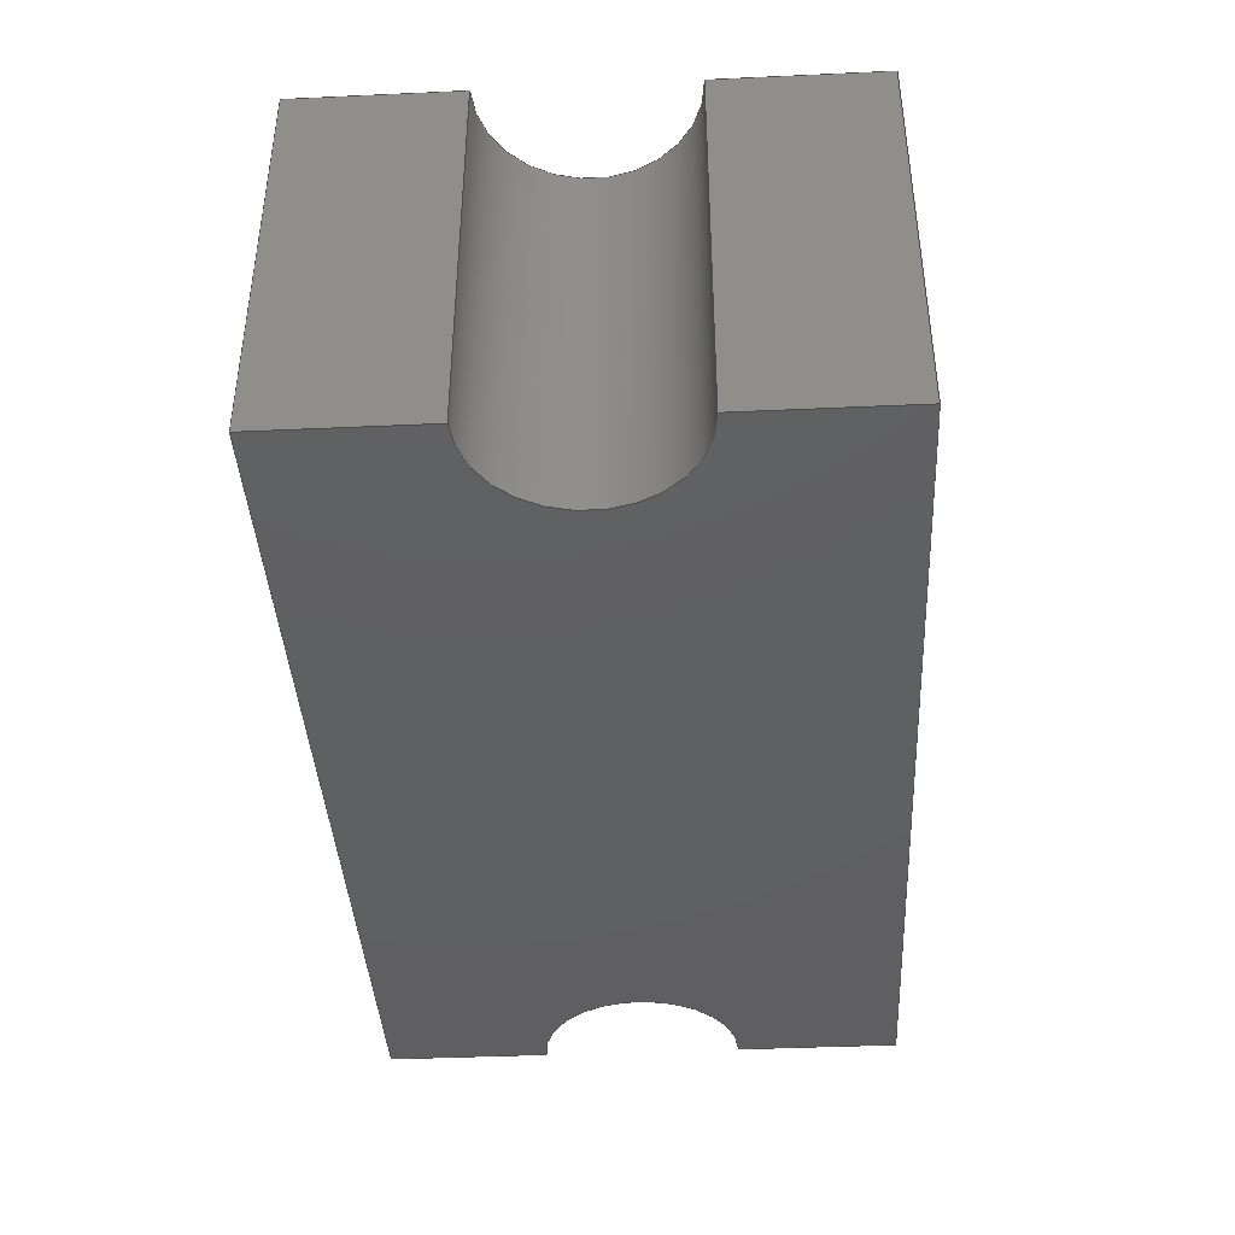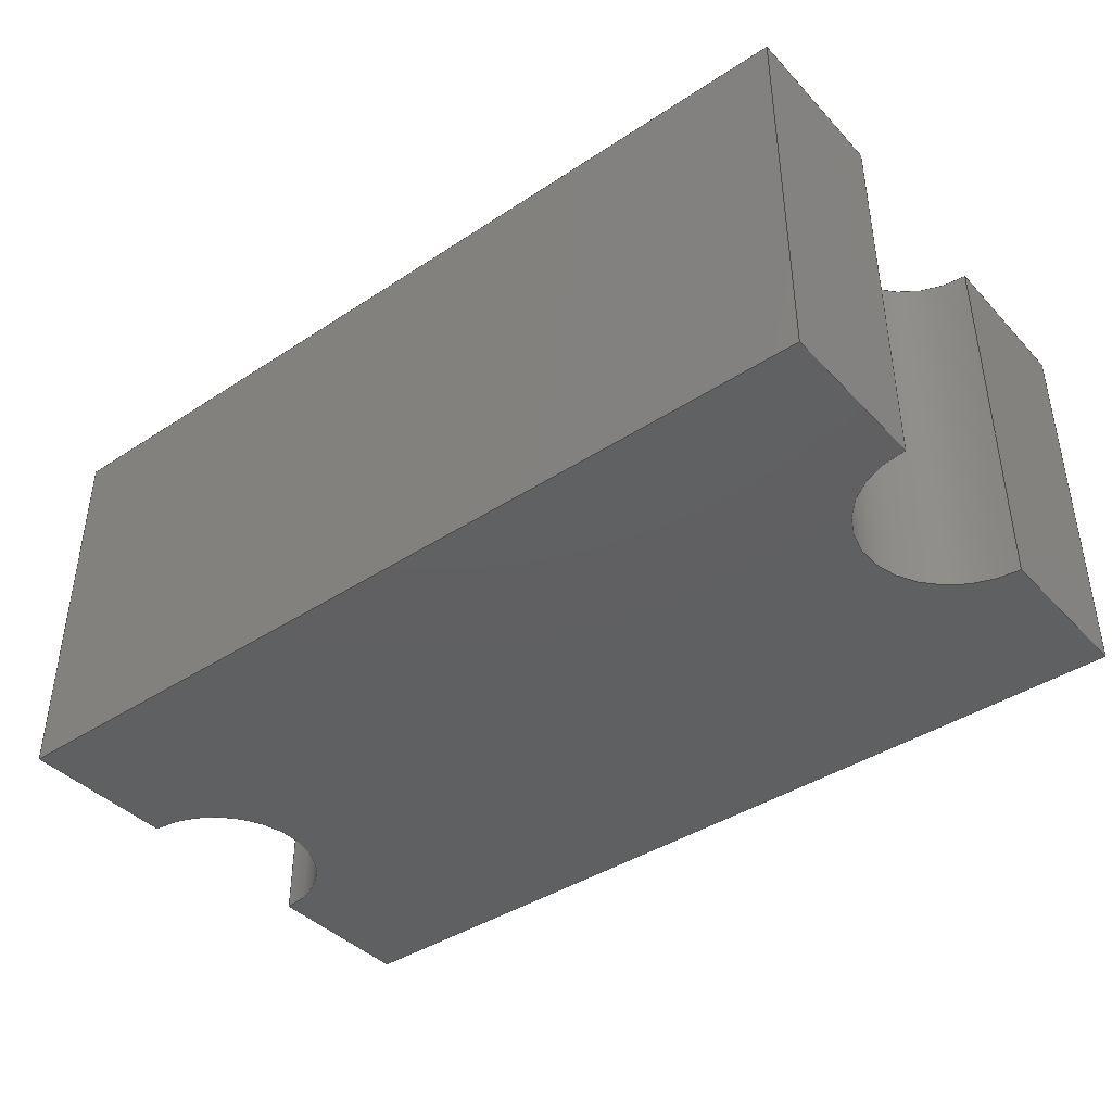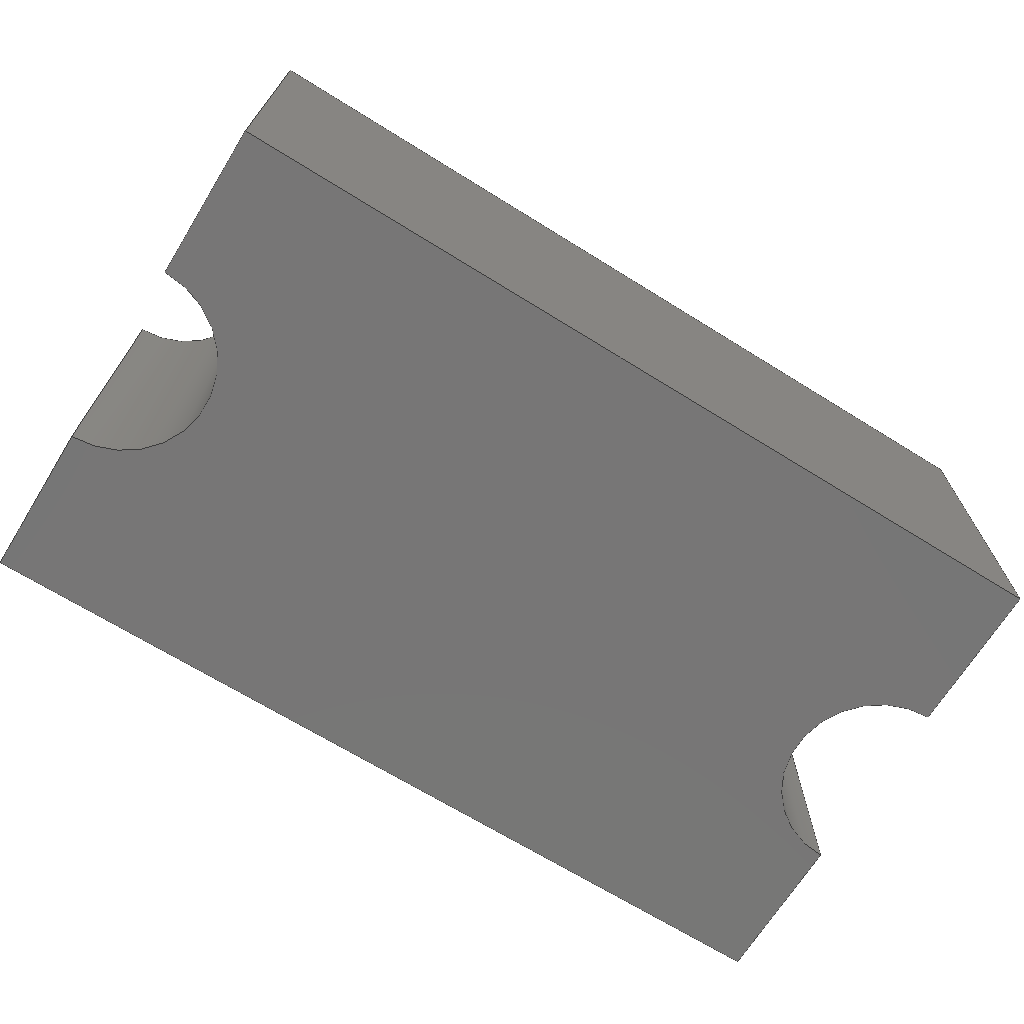
<metadata>
{"format":"step","ext":"stp","renderer":"f3d","projection":"perspective","resolution":1024,"background":"white","views":[{"elev":-40.4,"azim":93.2,"up":"+Z"},{"elev":-41.0,"azim":-141.3,"up":"+Z"},{"elev":-69.0,"azim":-31.8,"up":"+Z"}]}
</metadata>
<code>
ISO-10303-21;
DATA;
#1=MECHANICAL_CONTEXT('detailed design',#9,'mechanical');
#2=PRODUCT_RELATED_PRODUCT_CATEGORY('detail','',(#89));
#3=CC_DESIGN_SECURITY_CLASSIFICATION(#5,(#88));
#4=SECURITY_CLASSIFICATION_LEVEL('unclassified');
#5=SECURITY_CLASSIFICATION('name','Security for version',#4);
#6=SHAPE_DEFINITION_REPRESENTATION(#7,#349);
#7=PRODUCT_DEFINITION_SHAPE('','DefinitionDesc',#87);
#8=APPLICATION_PROTOCOL_DEFINITION('AP definition status',
'config_control_design',1994,#9);
#9=APPLICATION_CONTEXT(
'control the configuration of three dimensional design');
#10=DESIGN_CONTEXT('detailed design',#9,'design');
#11=PERSON_AND_ORGANIZATION_ROLE('creator');
#12=PERSON_AND_ORGANIZATION_ROLE('classification_officer');
#13=PERSON_AND_ORGANIZATION_ROLE('creator');
#14=PERSON_AND_ORGANIZATION_ROLE('design_supplier');
#15=PERSON_AND_ORGANIZATION_ROLE('design_owner');
#16=CC_DESIGN_PERSON_AND_ORGANIZATION_ASSIGNMENT(#48,#11,(#87));
#17=CC_DESIGN_PERSON_AND_ORGANIZATION_ASSIGNMENT(#51,#12,(#5));
#18=CC_DESIGN_PERSON_AND_ORGANIZATION_ASSIGNMENT(#52,#13,(#88));
#19=CC_DESIGN_PERSON_AND_ORGANIZATION_ASSIGNMENT(#53,#14,(#88));
#20=CC_DESIGN_PERSON_AND_ORGANIZATION_ASSIGNMENT(#54,#15,(#89));
#21=DATE_TIME_ROLE('creation_date');
#22=DATE_TIME_ROLE('classification_date');
#23=CC_DESIGN_DATE_AND_TIME_ASSIGNMENT(#77,#21,(#87));
#24=CC_DESIGN_DATE_AND_TIME_ASSIGNMENT(#80,#22,(#5));
#25=CC_DESIGN_APPROVAL(#84,(#87));
#26=CC_DESIGN_APPROVAL(#85,(#88));
#27=CC_DESIGN_APPROVAL(#86,(#5));
#28=APPROVAL_PERSON_ORGANIZATION(#47,#84,#55);
#29=APPROVAL_PERSON_ORGANIZATION(#49,#85,#56);
#30=APPROVAL_PERSON_ORGANIZATION(#50,#86,#57);
#31=ORGANIZATION('DEFINITION_APPROVEDBY_ORG_ID',
'DEFINITION_APPROVEDBY_ORG_NAME','DEFINITION_APPROVEDBY_ORG_DESCR');
#32=ORGANIZATION('DEF_CREATOR_ORG_ID','DEF_CREATOR_ORG_NAME',
'DEF_CREATOR_ORG_DESCR');
#33=ORGANIZATION('APPROVEDBY_ORG_ID','APPROVEDBY_ORG_NAME',
'APPROVEDBY_ORG_DESCR');
#34=ORGANIZATION('SECURITY_APPROVEDBY_ORG_ID',
'SECURITY_APPROVEDBY_ORG_NAME','SECURITY_APPROVEDBY_ORG_DESCR');
#35=ORGANIZATION('CLASSOFFICER_ORG_ID','CLASSOFFICER_ORG_NAME',
'CLASSOFFICER_ORG_DESCR');
#36=ORGANIZATION('CREATOR_ORG_ID','CREATOR_ORG_NAME',
'CREATOR_ORG_DESCR');
#37=ORGANIZATION('SUPPLIER_ORG_ID','SUPPLIER_ORG_NAME',
'SUPPLIER_ORG_DESCR');
#38=ORGANIZATION('OWNER_ORG_ID','OWNER_ORG_NAME','OWNER_ORG_DESCR');
#39=PERSON('DEFINITION_approverID','DEFINITION_APPROVEDBY_LASTNAME',
'DEFINITION_APPROVEDBY_FIRSTNAME',$,$,$);
#40=PERSON('DEF_createrID','DEF_CREATOR_LASTNAME',
'DEF_CREATOR_FIRSTNAME',$,$,$);
#41=PERSON('approverID','APPROVEDBY_LASTNAME','APPROVEDBY_FIRSTNAME',$,
$,$);
#42=PERSON('SECURITY_approverID','SECURITY_LASTNAME',
'SECURITY_APPROVEDBY_FIRSTNAME',$,$,$);
#43=PERSON('classifierID','CLASSOFFICER_LASTNAME',
'CLASSOFFICER_FIRSTNAME',$,$,$);
#44=PERSON('createrID','CREATOR_LASTNAME','CREATOR_FIRSTNAME',$,$,$);
#45=PERSON('supplierID','SUPPLIER_LASTNAME','SUPPLIER_FIRSTNAME',$,$,$);
#46=PERSON('ownerID','OWNER_LASTNAME','OWNER_FIRSTNAME',$,$,$);
#47=PERSON_AND_ORGANIZATION(#39,#31);
#48=PERSON_AND_ORGANIZATION(#40,#32);
#49=PERSON_AND_ORGANIZATION(#41,#33);
#50=PERSON_AND_ORGANIZATION(#42,#34);
#51=PERSON_AND_ORGANIZATION(#43,#35);
#52=PERSON_AND_ORGANIZATION(#44,#36);
#53=PERSON_AND_ORGANIZATION(#45,#37);
#54=PERSON_AND_ORGANIZATION(#46,#38);
#55=APPROVAL_ROLE('definition_approval');
#56=APPROVAL_ROLE('version_approval');
#57=APPROVAL_ROLE('security_approval');
#58=APPROVAL_DATE_TIME(#76,#84);
#59=APPROVAL_DATE_TIME(#78,#85);
#60=APPROVAL_DATE_TIME(#79,#86);
#61=COORDINATED_UNIVERSAL_TIME_OFFSET(5,0,.BEHIND.);
#62=COORDINATED_UNIVERSAL_TIME_OFFSET(5,0,.BEHIND.);
#63=COORDINATED_UNIVERSAL_TIME_OFFSET(5,0,.BEHIND.);
#64=COORDINATED_UNIVERSAL_TIME_OFFSET(5,0,.BEHIND.);
#65=COORDINATED_UNIVERSAL_TIME_OFFSET(5,0,.BEHIND.);
#66=LOCAL_TIME(14,45,15,#61);
#67=LOCAL_TIME(14,45,15,#62);
#68=LOCAL_TIME(14,45,15,#63);
#69=LOCAL_TIME(14,45,15,#64);
#70=LOCAL_TIME(14,45,15,#65);
#71=CALENDAR_DATE(2019,17,8);
#72=CALENDAR_DATE(2019,17,8);
#73=CALENDAR_DATE(2019,17,8);
#74=CALENDAR_DATE(2019,17,8);
#75=CALENDAR_DATE(2019,17,8);
#76=DATE_AND_TIME(#71,#66);
#77=DATE_AND_TIME(#72,#67);
#78=DATE_AND_TIME(#73,#68);
#79=DATE_AND_TIME(#74,#69);
#80=DATE_AND_TIME(#75,#70);
#81=APPROVAL_STATUS('not_yet_approved');
#82=APPROVAL_STATUS('not_yet_approved');
#83=APPROVAL_STATUS('not_yet_approved');
#84=APPROVAL(#81,'defintion approval');
#85=APPROVAL(#82,'version approval');
#86=APPROVAL(#83,'security approval');
#87=PRODUCT_DEFINITION('DefinitionID','DefinitionDesc',#88,#10);
#88=PRODUCT_DEFINITION_FORMATION_WITH_SPECIFIED_SOURCE(
'PRODUCT_VERSION_ID','PRODUCT_VERSION_DESCR',#89,.NOT_KNOWN.);
#89=PRODUCT('ID_1','New Part (2)','',(#1));
#90=(
LENGTH_UNIT()
NAMED_UNIT(*)
SI_UNIT(.CENTI.,.METRE.)
);
#91=(
NAMED_UNIT(*)
PLANE_ANGLE_UNIT()
SI_UNIT($,.RADIAN.)
);
#92=(
NAMED_UNIT(*)
SI_UNIT($,.STERADIAN.)
SOLID_ANGLE_UNIT()
);
#93=UNCERTAINTY_MEASURE_WITH_UNIT(LENGTH_MEASURE(1e-06),#90,
'DISTANCE_ACCURACY_VALUE',
'Maximum model space distance between geometric entities at asserted c
onnectivities');
#94=(
GEOMETRIC_REPRESENTATION_CONTEXT(3)
GLOBAL_UNCERTAINTY_ASSIGNED_CONTEXT((#93))
GLOBAL_UNIT_ASSIGNED_CONTEXT((#92,#91,#90))
REPRESENTATION_CONTEXT('ID1','3D')
);
#95=PLANE('',#261);
#96=PLANE('',#262);
#97=PLANE('',#263);
#98=PLANE('',#264);
#99=PLANE('',#265);
#100=PLANE('',#266);
#101=CIRCLE('',#256,0.02);
#102=CIRCLE('',#257,0.02);
#103=CIRCLE('',#259,0.02);
#104=CIRCLE('',#260,0.02);
#105=VERTEX_POINT('',#303);
#106=VERTEX_POINT('',#304);
#107=VERTEX_POINT('',#306);
#108=VERTEX_POINT('',#308);
#109=VERTEX_POINT('',#312);
#110=VERTEX_POINT('',#313);
#111=VERTEX_POINT('',#315);
#112=VERTEX_POINT('',#317);
#113=VERTEX_POINT('',#321);
#114=VERTEX_POINT('',#323);
#115=VERTEX_POINT('',#325);
#116=VERTEX_POINT('',#327);
#117=VERTEX_POINT('',#330);
#118=VERTEX_POINT('',#332);
#119=VERTEX_POINT('',#336);
#120=VERTEX_POINT('',#338);
#121=VECTOR('',#269,1);
#122=VECTOR('',#272,1);
#123=VECTOR('',#277,1);
#124=VECTOR('',#280,1);
#125=VECTOR('',#284,1);
#126=VECTOR('',#285,1);
#127=VECTOR('',#286,1);
#128=VECTOR('',#287,1);
#129=VECTOR('',#289,1);
#130=VECTOR('',#290,1);
#131=VECTOR('',#291,1);
#132=VECTOR('',#293,1);
#133=VECTOR('',#294,1);
#134=VECTOR('',#295,1);
#135=VECTOR('',#297,1);
#136=VECTOR('',#299,1);
#137=LINE('',#302,#121);
#138=LINE('',#307,#122);
#139=LINE('',#311,#123);
#140=LINE('',#316,#124);
#141=LINE('',#320,#125);
#142=LINE('',#322,#126);
#143=LINE('',#324,#127);
#144=LINE('',#326,#128);
#145=LINE('',#329,#129);
#146=LINE('',#331,#130);
#147=LINE('',#333,#131);
#148=LINE('',#335,#132);
#149=LINE('',#337,#133);
#150=LINE('',#339,#134);
#151=LINE('',#341,#135);
#152=LINE('',#343,#136);
#153=EDGE_CURVE('',#105,#106,#137,.T.);
#154=EDGE_CURVE('',#107,#105,#101,.T.);
#155=EDGE_CURVE('',#108,#107,#138,.T.);
#156=EDGE_CURVE('',#106,#108,#102,.T.);
#157=EDGE_CURVE('',#109,#110,#139,.T.);
#158=EDGE_CURVE('',#111,#109,#103,.T.);
#159=EDGE_CURVE('',#112,#111,#140,.T.);
#160=EDGE_CURVE('',#110,#112,#104,.T.);
#161=EDGE_CURVE('',#106,#113,#141,.T.);
#162=EDGE_CURVE('',#114,#113,#142,.T.);
#163=EDGE_CURVE('',#105,#114,#143,.T.);
#164=EDGE_CURVE('',#115,#107,#143,.T.);
#165=EDGE_CURVE('',#115,#116,#144,.T.);
#166=EDGE_CURVE('',#116,#108,#141,.T.);
#167=EDGE_CURVE('',#114,#117,#145,.T.);
#168=EDGE_CURVE('',#117,#110,#146,.T.);
#169=EDGE_CURVE('',#112,#118,#146,.T.);
#170=EDGE_CURVE('',#118,#115,#147,.T.);
#171=EDGE_CURVE('',#117,#119,#148,.T.);
#172=EDGE_CURVE('',#119,#109,#149,.T.);
#173=EDGE_CURVE('',#111,#120,#149,.T.);
#174=EDGE_CURVE('',#118,#120,#150,.T.);
#175=EDGE_CURVE('',#120,#116,#151,.T.);
#176=EDGE_CURVE('',#113,#119,#152,.T.);
#177=ORIENTED_EDGE('',*,*,#153,.F.);
#178=ORIENTED_EDGE('',*,*,#154,.F.);
#179=ORIENTED_EDGE('',*,*,#155,.F.);
#180=ORIENTED_EDGE('',*,*,#156,.F.);
#181=ORIENTED_EDGE('',*,*,#157,.F.);
#182=ORIENTED_EDGE('',*,*,#158,.F.);
#183=ORIENTED_EDGE('',*,*,#159,.F.);
#184=ORIENTED_EDGE('',*,*,#160,.F.);
#185=ORIENTED_EDGE('',*,*,#153,.T.);
#186=ORIENTED_EDGE('',*,*,#161,.T.);
#187=ORIENTED_EDGE('',*,*,#162,.F.);
#188=ORIENTED_EDGE('',*,*,#163,.F.);
#189=ORIENTED_EDGE('',*,*,#155,.T.);
#190=ORIENTED_EDGE('',*,*,#164,.F.);
#191=ORIENTED_EDGE('',*,*,#165,.T.);
#192=ORIENTED_EDGE('',*,*,#166,.T.);
#193=ORIENTED_EDGE('',*,*,#154,.T.);
#194=ORIENTED_EDGE('',*,*,#163,.T.);
#195=ORIENTED_EDGE('',*,*,#167,.T.);
#196=ORIENTED_EDGE('',*,*,#168,.T.);
#197=ORIENTED_EDGE('',*,*,#160,.T.);
#198=ORIENTED_EDGE('',*,*,#169,.T.);
#199=ORIENTED_EDGE('',*,*,#170,.T.);
#200=ORIENTED_EDGE('',*,*,#164,.T.);
#201=ORIENTED_EDGE('',*,*,#157,.T.);
#202=ORIENTED_EDGE('',*,*,#168,.F.);
#203=ORIENTED_EDGE('',*,*,#171,.T.);
#204=ORIENTED_EDGE('',*,*,#172,.T.);
#205=ORIENTED_EDGE('',*,*,#159,.T.);
#206=ORIENTED_EDGE('',*,*,#173,.T.);
#207=ORIENTED_EDGE('',*,*,#174,.F.);
#208=ORIENTED_EDGE('',*,*,#169,.F.);
#209=ORIENTED_EDGE('',*,*,#175,.T.);
#210=ORIENTED_EDGE('',*,*,#165,.F.);
#211=ORIENTED_EDGE('',*,*,#170,.F.);
#212=ORIENTED_EDGE('',*,*,#174,.T.);
#213=ORIENTED_EDGE('',*,*,#176,.T.);
#214=ORIENTED_EDGE('',*,*,#171,.F.);
#215=ORIENTED_EDGE('',*,*,#167,.F.);
#216=ORIENTED_EDGE('',*,*,#162,.T.);
#217=ORIENTED_EDGE('',*,*,#156,.T.);
#218=ORIENTED_EDGE('',*,*,#166,.F.);
#219=ORIENTED_EDGE('',*,*,#175,.F.);
#220=ORIENTED_EDGE('',*,*,#173,.F.);
#221=ORIENTED_EDGE('',*,*,#158,.T.);
#222=ORIENTED_EDGE('',*,*,#172,.F.);
#223=ORIENTED_EDGE('',*,*,#176,.F.);
#224=ORIENTED_EDGE('',*,*,#161,.F.);
#225=EDGE_LOOP('',(#177,#178,#179,#180));
#226=EDGE_LOOP('',(#181,#182,#183,#184));
#227=EDGE_LOOP('',(#185,#186,#187,#188));
#228=EDGE_LOOP('',(#189,#190,#191,#192));
#229=EDGE_LOOP('',(#193,#194,#195,#196,#197,#198,#199,#200));
#230=EDGE_LOOP('',(#201,#202,#203,#204));
#231=EDGE_LOOP('',(#205,#206,#207,#208));
#232=EDGE_LOOP('',(#209,#210,#211,#212));
#233=EDGE_LOOP('',(#213,#214,#215,#216));
#234=EDGE_LOOP('',(#217,#218,#219,#220,#221,#222,#223,#224));
#235=FACE_BOUND('',#225,.T.);
#236=FACE_BOUND('',#226,.T.);
#237=FACE_BOUND('',#227,.T.);
#238=FACE_BOUND('',#228,.T.);
#239=FACE_BOUND('',#229,.T.);
#240=FACE_BOUND('',#230,.T.);
#241=FACE_BOUND('',#231,.T.);
#242=FACE_BOUND('',#232,.T.);
#243=FACE_BOUND('',#233,.T.);
#244=FACE_BOUND('',#234,.T.);
#245=ADVANCED_FACE('',(#235),#345,.F.);
#246=ADVANCED_FACE('',(#236),#346,.F.);
#247=ADVANCED_FACE('',(#237),#95,.T.);
#248=ADVANCED_FACE('',(#238),#95,.T.);
#249=ADVANCED_FACE('',(#239),#96,.F.);
#250=ADVANCED_FACE('',(#240),#97,.T.);
#251=ADVANCED_FACE('',(#241),#97,.T.);
#252=ADVANCED_FACE('',(#242),#98,.T.);
#253=ADVANCED_FACE('',(#243),#99,.T.);
#254=ADVANCED_FACE('',(#244),#100,.T.);
#255=AXIS2_PLACEMENT_3D('',#301,#267,#268);
#256=AXIS2_PLACEMENT_3D('',#305,#270,#271);
#257=AXIS2_PLACEMENT_3D('',#309,#273,#274);
#258=AXIS2_PLACEMENT_3D('',#310,#275,#276);
#259=AXIS2_PLACEMENT_3D('',#314,#278,#279);
#260=AXIS2_PLACEMENT_3D('',#318,#281,#282);
#261=AXIS2_PLACEMENT_3D('',#319,#283,$);
#262=AXIS2_PLACEMENT_3D('',#328,#288,$);
#263=AXIS2_PLACEMENT_3D('',#334,#292,$);
#264=AXIS2_PLACEMENT_3D('',#340,#296,$);
#265=AXIS2_PLACEMENT_3D('',#342,#298,$);
#266=AXIS2_PLACEMENT_3D('',#344,#300,$);
#267=DIRECTION('',(0,0,1));
#268=DIRECTION('',(0.02,0,0));
#269=DIRECTION('',(0,0,1));
#270=DIRECTION('',(0,0,1));
#271=DIRECTION('',(0.02,0,0));
#272=DIRECTION('',(0,0,-1));
#273=DIRECTION('',(0,0,-1));
#274=DIRECTION('',(0.02,0,0));
#275=DIRECTION('',(0,0,1));
#276=DIRECTION('',(0.02,0,0));
#277=DIRECTION('',(0,0,-1));
#278=DIRECTION('',(0,0,-1));
#279=DIRECTION('',(0.02,0,0));
#280=DIRECTION('',(0,0,1));
#281=DIRECTION('',(0,0,1));
#282=DIRECTION('',(0.02,0,0));
#283=DIRECTION('',(1,-3.701e-15,0));
#284=DIRECTION('',(-3.701e-15,-1,0));
#285=DIRECTION('',(0,0,1));
#286=DIRECTION('',(-3.701e-15,-1,0));
#287=DIRECTION('',(0,0,1));
#288=DIRECTION('',(0,0,1));
#289=DIRECTION('',(-1,0,0));
#290=DIRECTION('',(-1.225e-16,1,0));
#291=DIRECTION('',(1,0,0));
#292=DIRECTION('',(-1,-1.225e-16,0));
#293=DIRECTION('',(0,0,1));
#294=DIRECTION('',(-1.225e-16,1,0));
#295=DIRECTION('',(0,0,1));
#296=DIRECTION('',(0,1,0));
#297=DIRECTION('',(1,0,0));
#298=DIRECTION('',(0,-1,0));
#299=DIRECTION('',(-1,0,0));
#300=DIRECTION('',(0,0,1));
#301=CARTESIAN_POINT('',(0.185,0.0525,-0.1809));
#302=CARTESIAN_POINT('',(0.185,0.0325,0.04));
#303=CARTESIAN_POINT('',(0.185,0.0325,2.776e-17));
#304=CARTESIAN_POINT('',(0.185,0.0325,0.08));
#305=CARTESIAN_POINT('',(0.185,0.0525,0));
#306=CARTESIAN_POINT('',(0.185,0.0725,2.776e-17));
#307=CARTESIAN_POINT('',(0.185,0.0725,0.04));
#308=CARTESIAN_POINT('',(0.185,0.0725,0.08));
#309=CARTESIAN_POINT('',(0.185,0.0525,0.08));
#310=CARTESIAN_POINT('',(-6.429e-18,0.0525,-0.1809));
#311=CARTESIAN_POINT('',(-3.98e-18,0.0325,0.04));
#312=CARTESIAN_POINT('',(-3.98e-18,0.0325,0.08));
#313=CARTESIAN_POINT('',(-3.98e-18,0.0325,0));
#314=CARTESIAN_POINT('',(-6.429e-18,0.0525,0.08));
#315=CARTESIAN_POINT('',(-8.879e-18,0.0725,0.08));
#316=CARTESIAN_POINT('',(-8.879e-18,0.0725,0.04));
#317=CARTESIAN_POINT('',(-8.879e-18,0.0725,0));
#318=CARTESIAN_POINT('',(-6.429e-18,0.0525,0));
#319=CARTESIAN_POINT('',(0.185,0.0525,0));
#320=CARTESIAN_POINT('',(0.185,0.105,0.08));
#321=CARTESIAN_POINT('',(0.185,0,0.08));
#322=CARTESIAN_POINT('',(0.185,0,0));
#323=CARTESIAN_POINT('',(0.185,0,0));
#324=CARTESIAN_POINT('',(0.185,0.105,0));
#325=CARTESIAN_POINT('',(0.185,0.105,0));
#326=CARTESIAN_POINT('',(0.185,0.105,0));
#327=CARTESIAN_POINT('',(0.185,0.105,0.08));
#328=CARTESIAN_POINT('',(0.0925,0.0525,0));
#329=CARTESIAN_POINT('',(0.185,0,0));
#330=CARTESIAN_POINT('',(0,0,0));
#331=CARTESIAN_POINT('',(0,0,0));
#332=CARTESIAN_POINT('',(-1.286e-17,0.105,0));
#333=CARTESIAN_POINT('',(-1.286e-17,0.105,0));
#334=CARTESIAN_POINT('',(-6.429e-18,0.0525,0));
#335=CARTESIAN_POINT('',(0,0,0));
#336=CARTESIAN_POINT('',(0,0,0.08));
#337=CARTESIAN_POINT('',(0,0,0.08));
#338=CARTESIAN_POINT('',(-1.286e-17,0.105,0.08));
#339=CARTESIAN_POINT('',(-1.286e-17,0.105,0));
#340=CARTESIAN_POINT('',(0.0925,0.105,0));
#341=CARTESIAN_POINT('',(-1.286e-17,0.105,0.08));
#342=CARTESIAN_POINT('',(0.0925,0,0));
#343=CARTESIAN_POINT('',(0.185,0,0.08));
#344=CARTESIAN_POINT('',(0.0925,0.0525,0.08));
#345=CYLINDRICAL_SURFACE('',#255,0.02);
#346=CYLINDRICAL_SURFACE('',#258,0.02);
#347=CLOSED_SHELL('',(#245,#246,#247,#248,#249,#250,#251,#252,#253,#254));
#348=MANIFOLD_SOLID_BREP('',#347);
#349=ADVANCED_BREP_SHAPE_REPRESENTATION('',(#348),#94);
ENDSEC;
END-ISO-10303-21;

</code>
